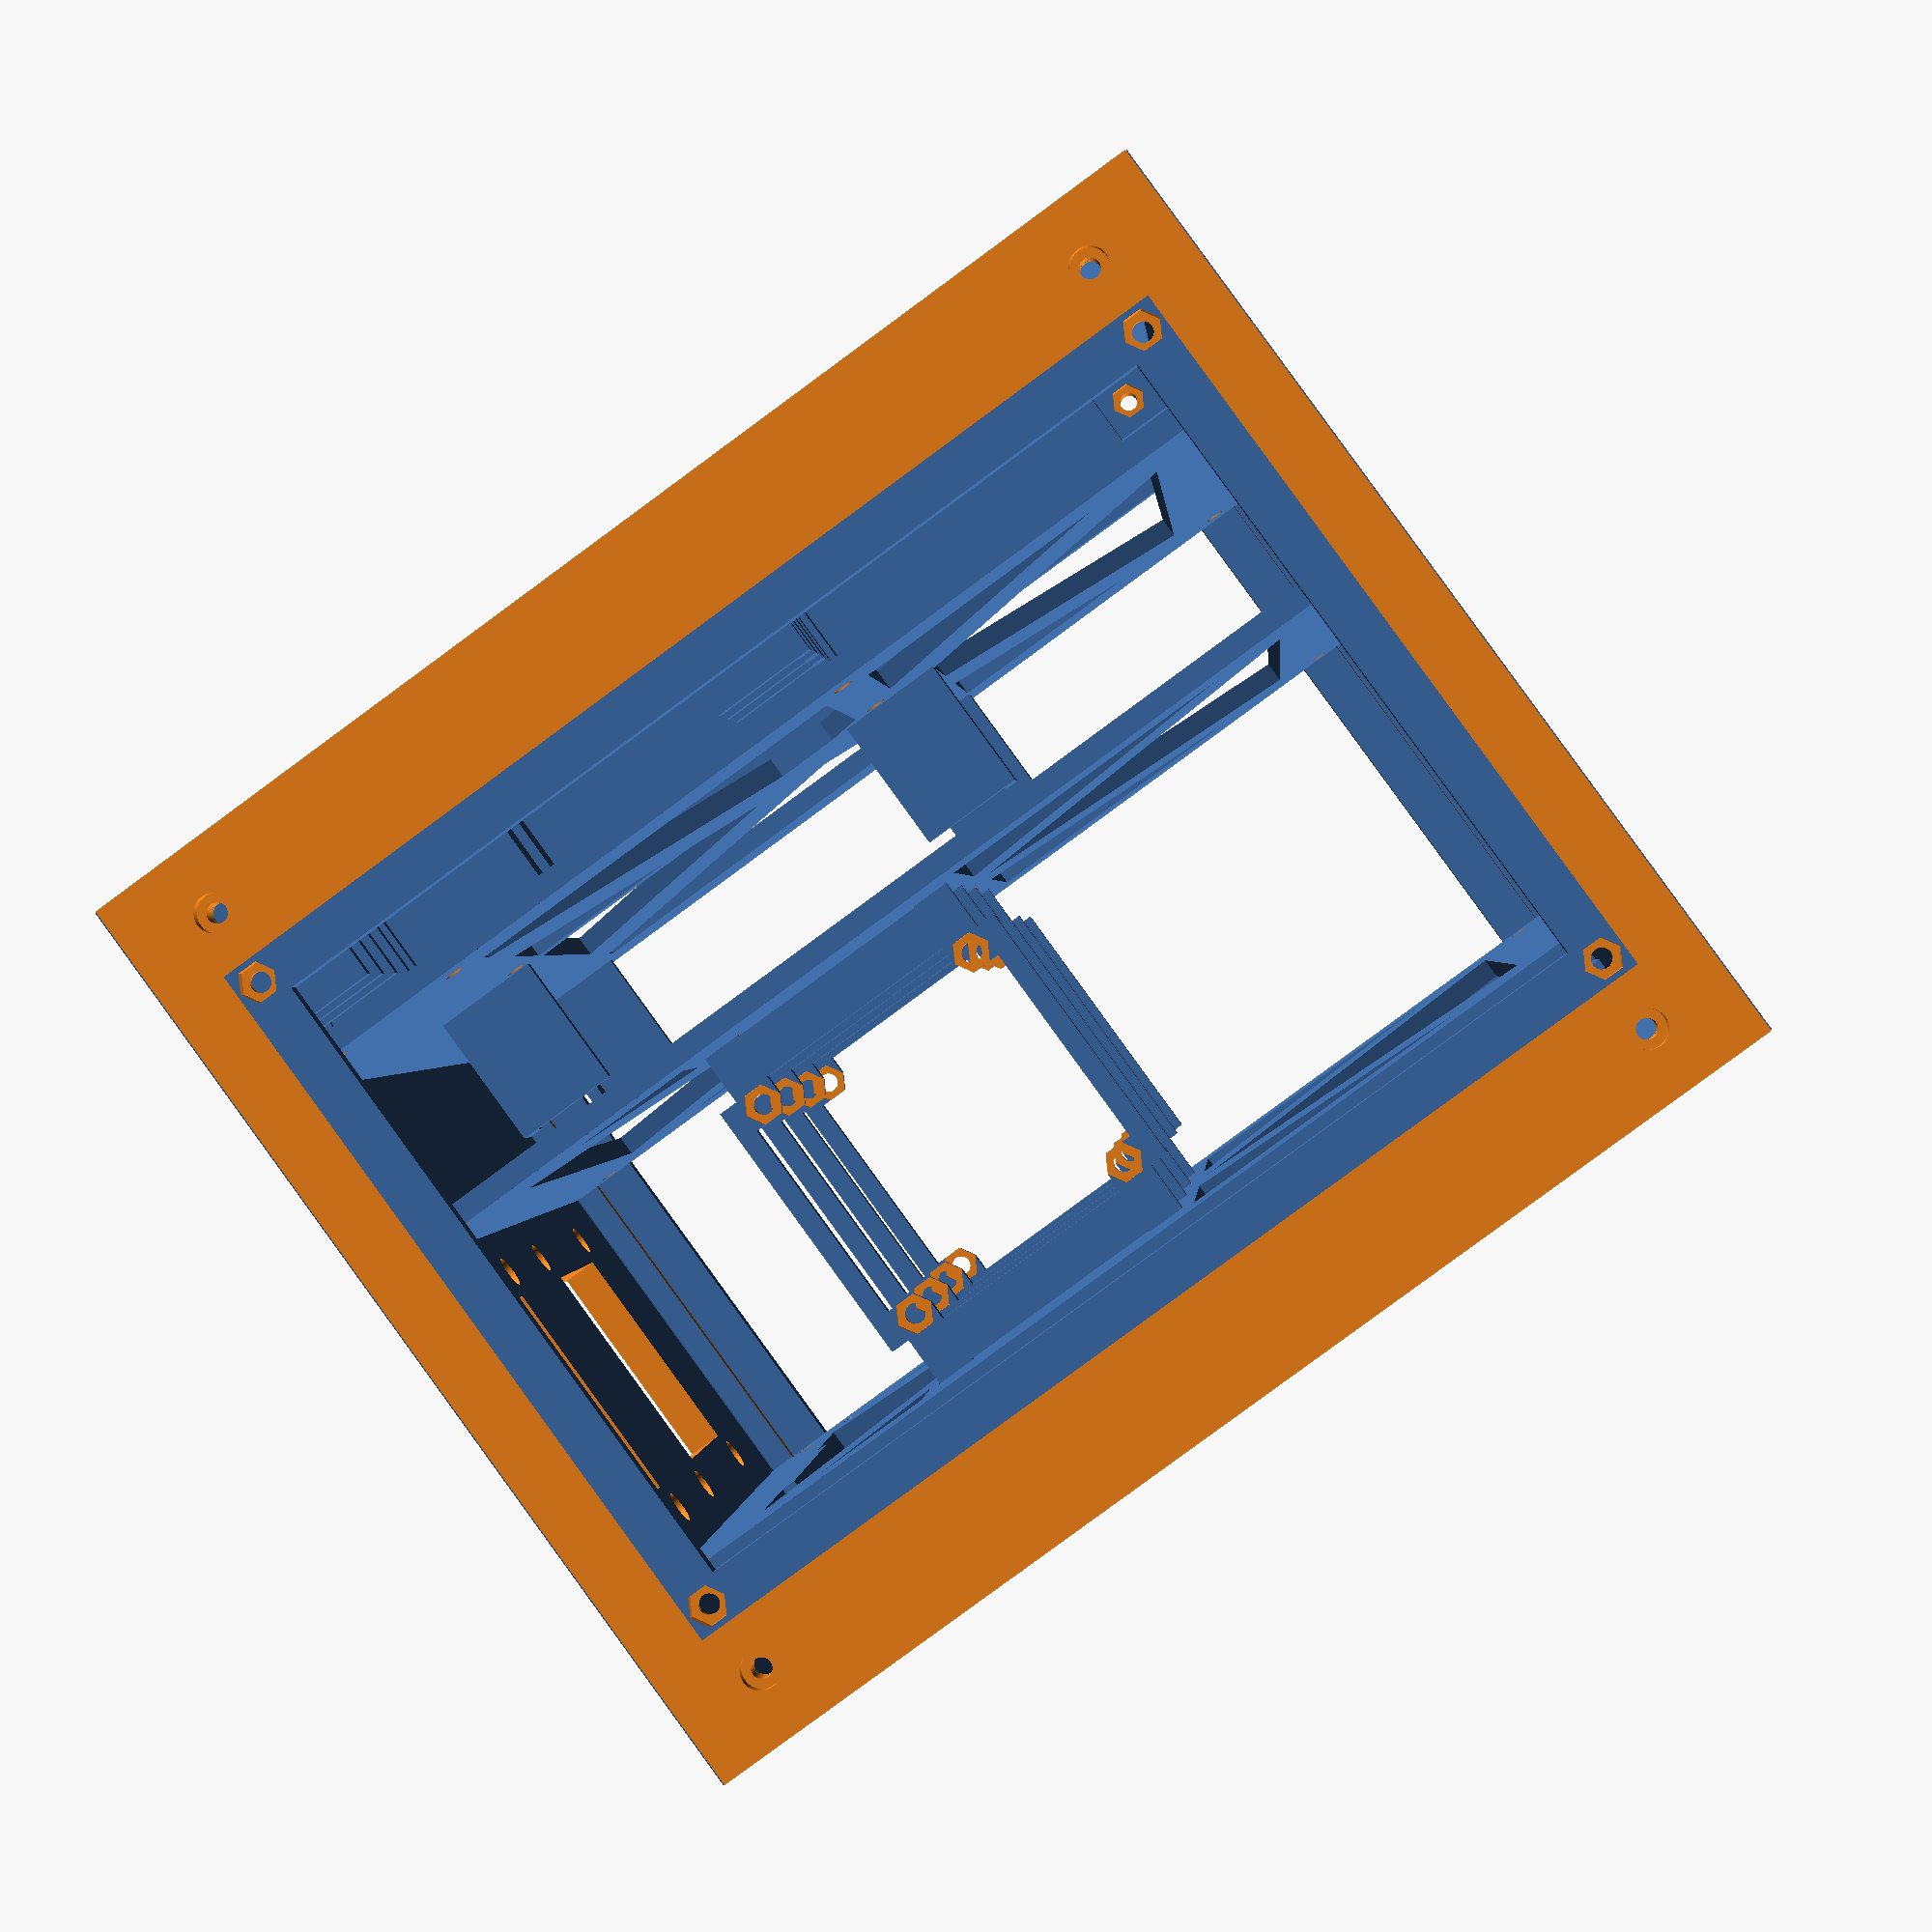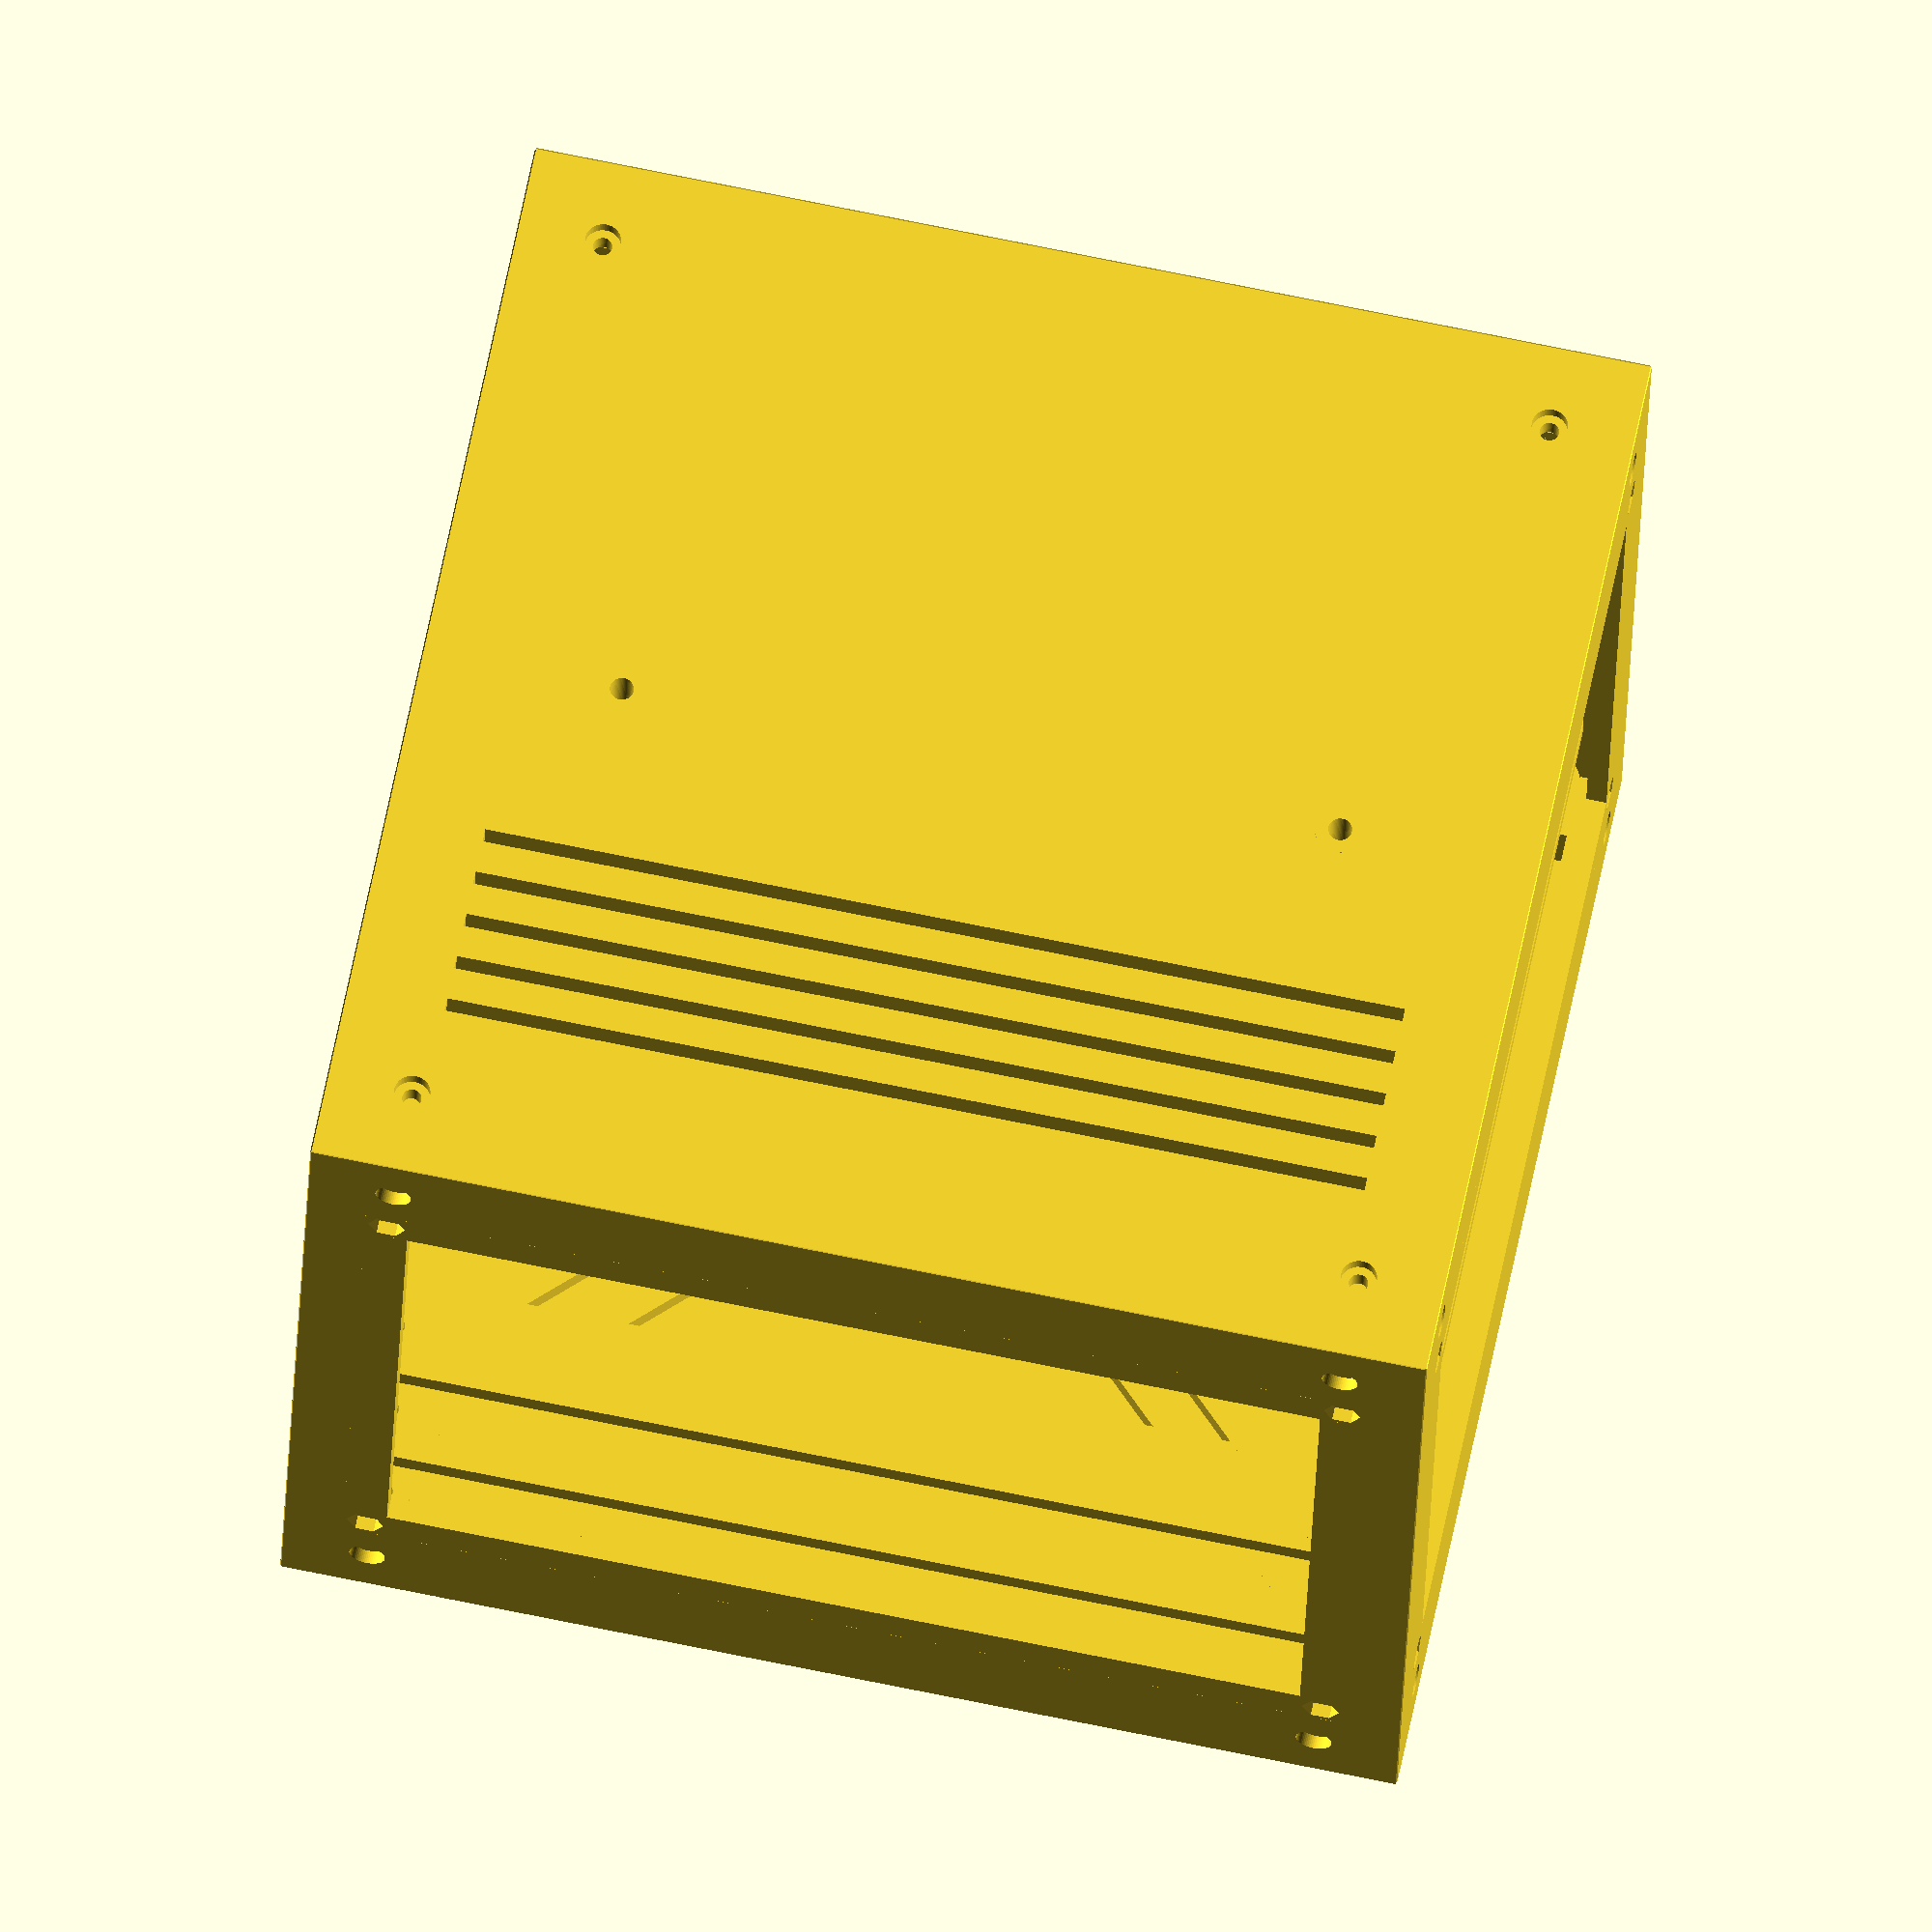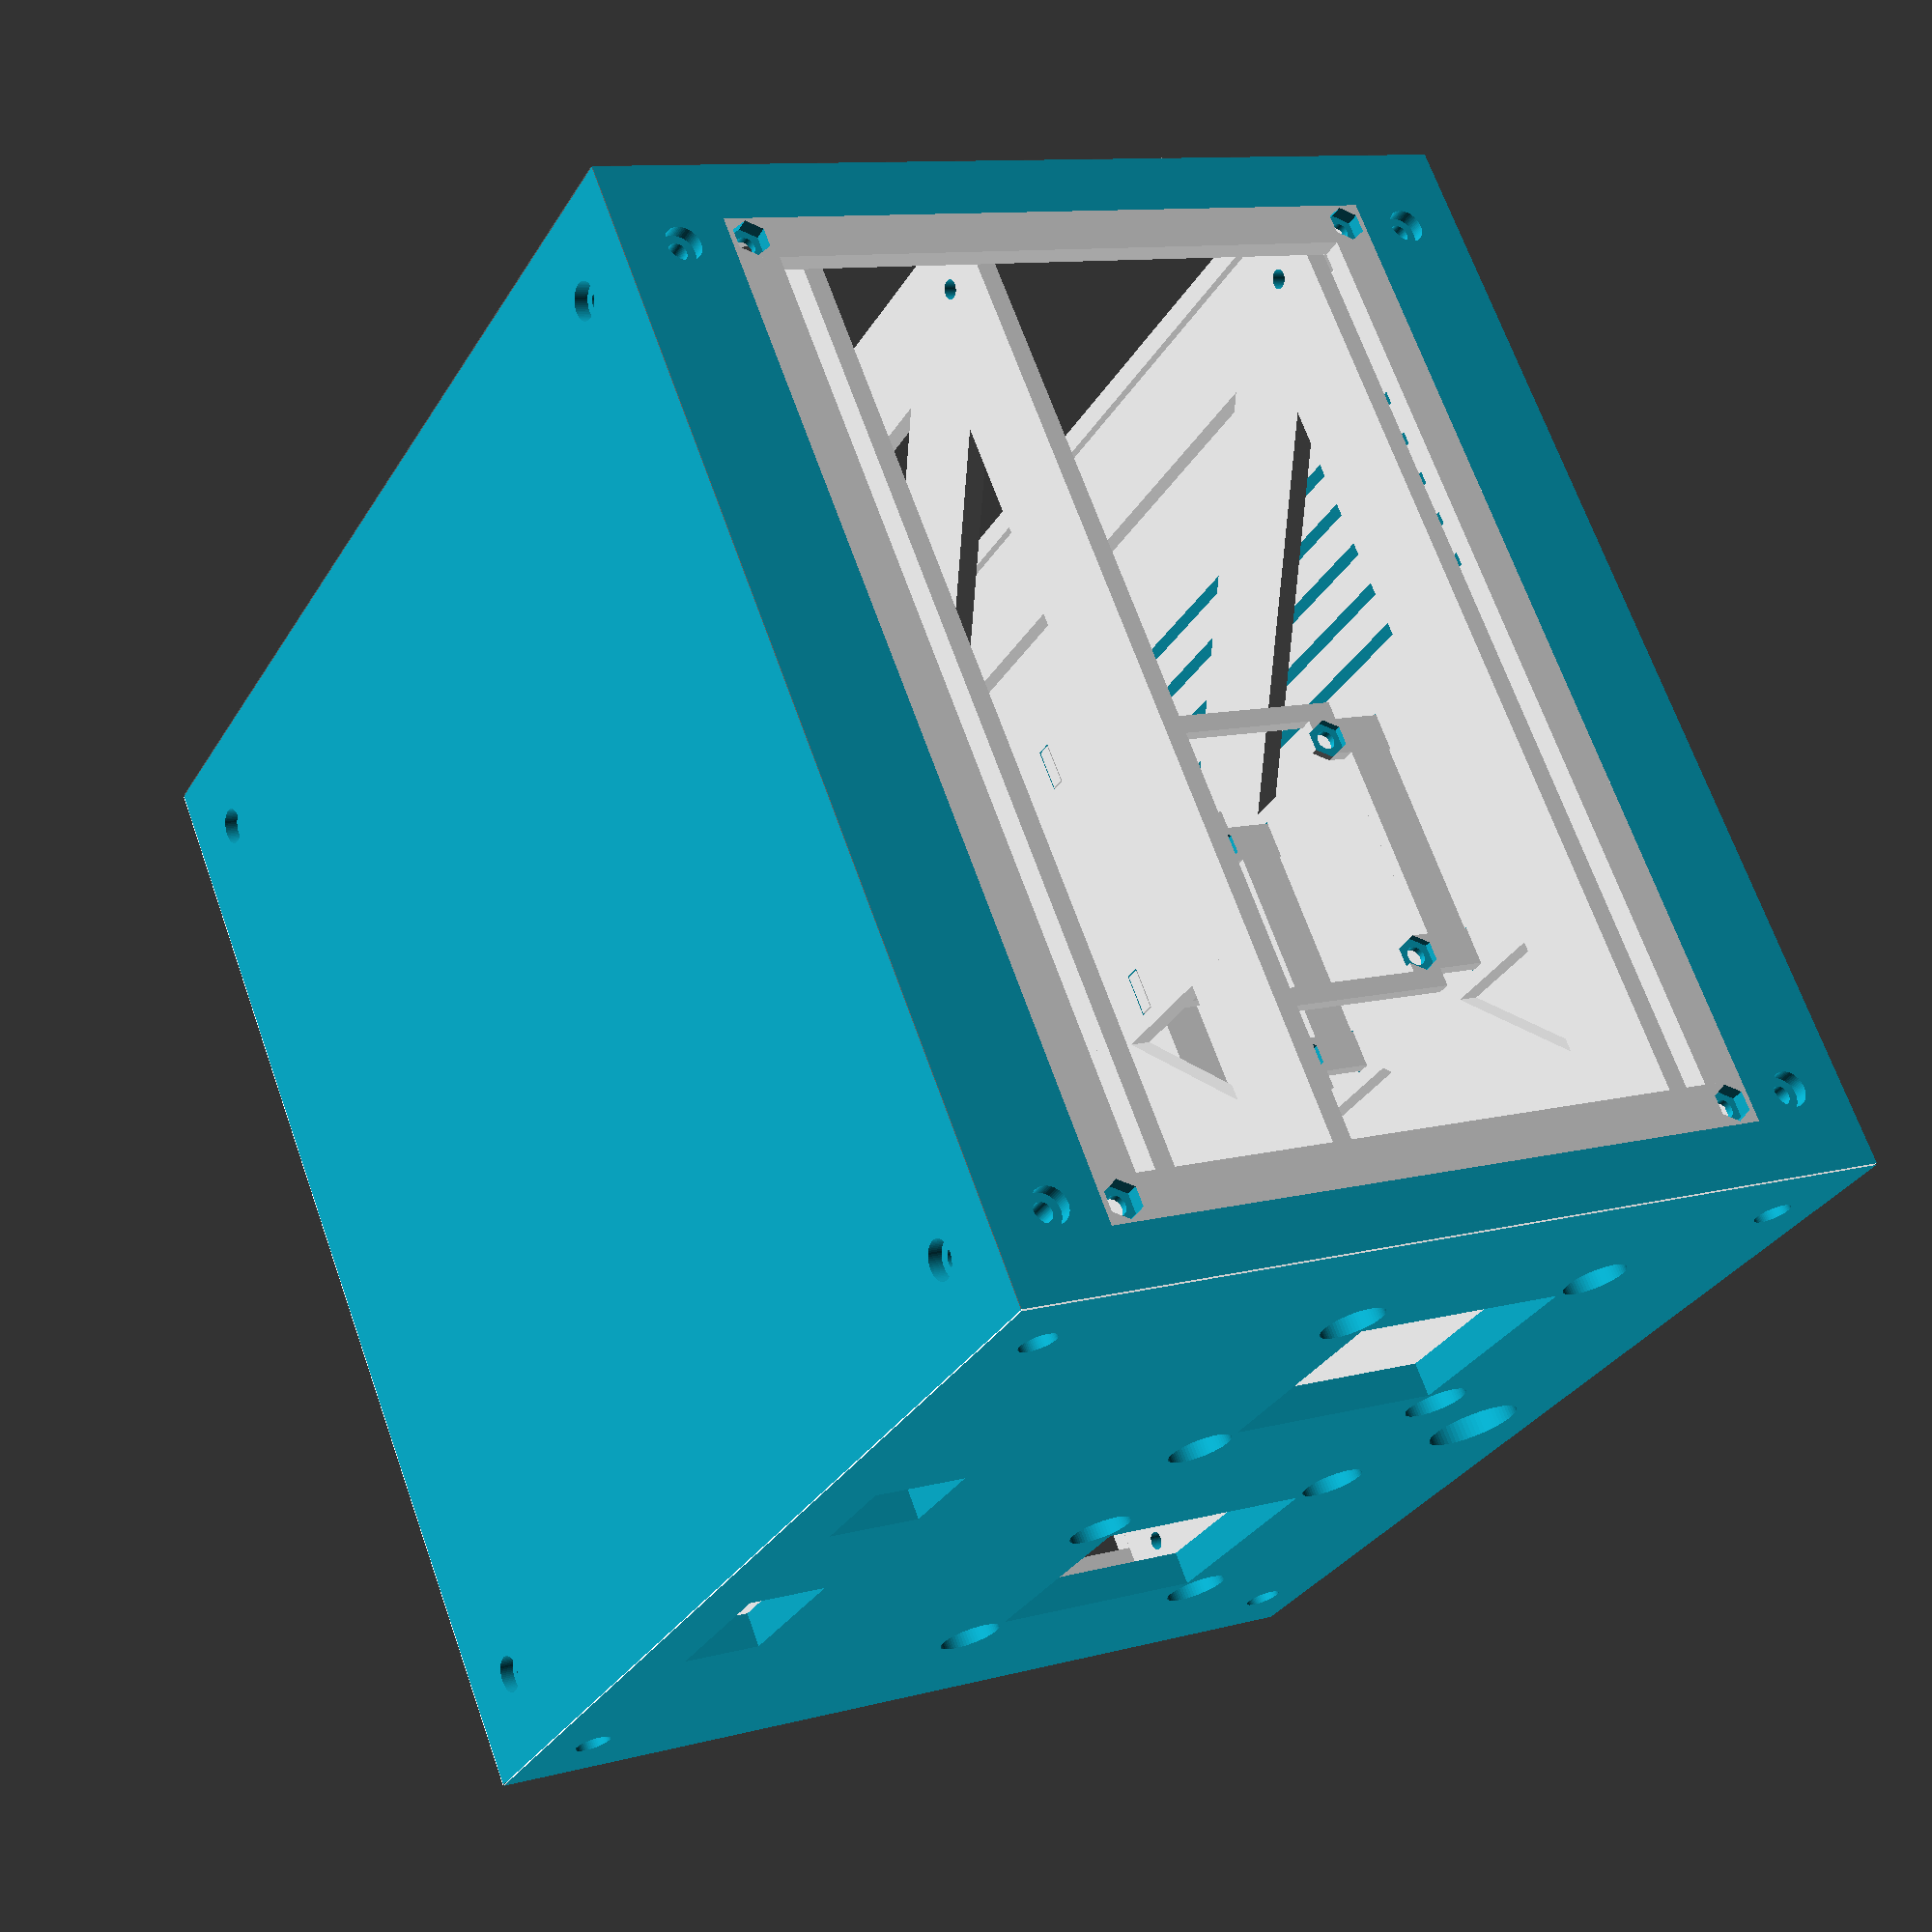
<openscad>
/* [Globals] */
model = "all"; // ["all", "top", "bottom", "front-wall", "back-wall", "left-wall", "right-wall", "level-two", "level-three", "level-four", "pi-mount"]
tolerence = 0.2; // [0.1:0.05:0.5]
resolution = "viewport"; // ["viewport", "render"]
viewport_fn = 64;
render_fn = 512;

/* [Walls] */
wall_thickness = 6.0;
wall_bracket_thickness = 3.6;
wall_bracket_z = 10.8;
wall_screw = 3;
wall_screw_head = 6;
wall_screw_head_thickness = 2.4;
wall_nut = 6.2;
wall_nut_thickness = 2.4;

/* [Levels] */
inner_x = 187.2;
inner_y = 187.2;
level_thickness = 3.6;
level_support = 2.4;
level_wall_z = 0.8;
level_one_z = 30;
level_two_z = 30;
level_three_z = 65;
level_four_z = 20;
inner_z = level_one_z + level_two_z + level_three_z + level_four_z + 3 * level_thickness;
outer_x = inner_x + 2 * wall_thickness;
outer_y = inner_y + 2 * wall_thickness;
outer_z = inner_z + 2 * wall_thickness;
level_screw = 3;
level_screw_head = 6;
level_screw_head_thickness = 2.4;
level_rod = 4.8;
working_x = inner_x - 2 * wall_bracket_thickness - wall_bracket_z - level_rod;
working_y = inner_y - 2 * wall_bracket_thickness - wall_bracket_z - level_rod;

/* [Power Block] */
power_x = 69.6;
power_y = 102;
power_z = 30;
power_lip = 4.8;
power_leg = 15.6;
power_hole_x = 26.4;
power_hole_z = 14.4;
power_hole_z_offset = -2.4;

/*[Network Plug]*/
plug_x = 24;
plug_y = 43.2;
plug_z = 30;
plug_lip = 4.8;
plug_leg = 15.6;
plug_hole_x = 16.8;
plug_hole_z = 16.8;

/* [Portable SSD] */
ssd_x = 9.6;
ssd_y = 102;
ssd_z = 30;
ssd_lip = 1.2;
ssd_leg = 15.6;
ssd_count = 3;

/*[Network Switch]*/
switch_x = 100.8;
switch_y = 99.6;
switch_z = 30;
switch_lip = 6;
switch_leg = 15.6;
switch_y_offset = 18.0;

/*[2_5 Inch Drive]*/
drive_x = 69.6;
drive_y = 100.0;
drive_z = 9.6;
drive_screw = 3;
drive_inner_x = 61.6;
drive_inner_y = 76.6;

/* [Pi] */
pi_x = [16.8, 8.4];
pi_y = 92.4;
pi_count = 4;
pi_mount_y = 42;
pi_mount_z = 42;
pi_mount_thickness = 2.4;
pi_mount_support = -0.01;
pi_screw = 3;
pi_nut = 6.2;
pi_offset = (working_x - pi_count * (pi_x[0] + pi_x[1])) / (pi_count + 1);
pi_mount_r = pi_nut / 2 + pi_mount_support + tolerence;

/* [60mm Fan] */
fan_thickness = 25.2;
fan_inner = 50;
fan_outer = 60;
fan_x_sep = 25.2;
fan_y_sep = 25.2;
fan_mount_thickness = 1.8;
fan_mount_large = 10.8;
fan_mount_small = 5.2;
fan_mount_support = 1.2;

/* [Fan Controller] */
ctrl_x = 61.2;
ctrl_y = 20.4;
ctrl_z = 16.8;
ctrl_hole = 16;

/* [Handle] */
handle_z = 31.2;
handle_mount_z = 13.2;
handle_screw = 3.8;
handle_mount_support = 2.4;
handle_mount_x = 128.4;

/* [Window] */
window_x = 178;
window_y = 127;
window_padding = 3.6;
window_inner_x = window_x - 2 * window_padding;
window_inner_y = window_y - 2 * window_padding;
window_screw = 3;
window_nut = 6.2;
window_nut_thickness = 2.4;
window_bracket_thicknes = 3.6;
window_bracket_l = 2 * window_padding + 2 * tolerence;

/* [Slats] */
slat_width = 2.4;
slat_sep = 7.2;
slat_num = 2;

/* [Level One] */
bottom_x = power_x + plug_x + 3 * level_support + 4 * tolerence + ssd_count * (ssd_x + level_support + 2 * tolerence);

/* [Level Two] */
level_two_x = switch_x + drive_x + 2 * level_support + 4 * tolerence;

module wall_bracket()
{
    translate([0, 0, wall_bracket_thickness / 2])
    difference()
    {
        cube([wall_bracket_z, wall_bracket_z, wall_bracket_thickness], true);
        union()
        {
            translate([0, 0, -wall_bracket_thickness / 2 - 0.1])
            cylinder(wall_bracket_thickness + 0.2, r=wall_screw / 2 + tolerence, $fn=render_fn);
            translate([0, 0, wall_bracket_thickness / 2 - wall_nut_thickness])
            cylinder(wall_nut_thickness + 0.1, r=wall_nut / 2 + tolerence, $fn=6);
        }
    }
}

module window_bracket()
{
    translate([0, 0, window_bracket_thicknes / 2])
    difference()
    {
        cube([window_bracket_l, window_bracket_l, window_bracket_thicknes], true);
        union()
        {
            translate([0, 0, -window_bracket_thicknes / 2 - 0.1])
            cylinder(window_bracket_thicknes + 0.2, r=window_screw / 2 + tolerence, $fn=render_fn);
            translate([0, 0, window_bracket_thicknes / 2 - window_nut_thickness])
            cylinder(window_nut_thickness + 0.1, r=window_nut / 2 + tolerence, $fn=6);
        }
    }
}

module top_bottom()
{
    difference()
    {
        translate([0, 0, wall_thickness / 2])
        {   
            difference()
            {
                hull()
                {
                    cube([inner_x, inner_y, wall_thickness], true);
                    translate([0, 0, -wall_thickness / 2 - 0.5])
                    cube([outer_x, outer_y, 1], true);
                }

                translate([0, 0, -wall_thickness / 2 - 1])
                cube([outer_x + 1, outer_y + 1, 2], true);
            }

            for(i = [0:180:180])
            rotate(i, [0, 0, 1])
            for(j = [-1:2:1])
            translate([inner_x / 2,
                    j * ((inner_y - wall_bracket_z) / 2 - wall_bracket_thickness),
                    (wall_bracket_z + wall_thickness) / 2 - tolerence])
            rotate(-90, [0, 1, 0])
            rotate(90, [0, 0, 1])
            wall_bracket();

            for(i = [0:180:180])
            rotate(i, [0, 0, 1])
            for(j = [-1:2:1])
            translate([j * ((inner_x - wall_bracket_z) / 2 - wall_bracket_thickness),
                    inner_y / 2,
                    (wall_bracket_z + wall_thickness) / 2 - tolerence])
            rotate(90, [1, 0, 0])
            wall_bracket();
        }

        for(i = [-1:2:1])
        for(j = [-1:2:1])
        translate([i * (inner_x / 2 - wall_bracket_z / 2 - wall_bracket_thickness), 
                   j * (inner_y / 2 - wall_bracket_z / 2 - wall_bracket_thickness), 0])
        {
            translate([0, 0, -0.5])
            cylinder(wall_thickness + 1, r=level_screw / 2 + tolerence);
            translate([0, 0, -1])
            cylinder(level_screw_head_thickness + 1, r=level_screw_head / 2 + tolerence);
        }
    }

    for(i = [0:90:270])
    rotate(i, [0, 0, 1])
    translate([inner_x / 2 - wall_bracket_thickness, inner_y / 2 - wall_bracket_thickness, wall_thickness - tolerence])
    intersection()
    {
        cylinder(wall_bracket_z, r=wall_bracket_thickness);
        cube(wall_bracket_z);
    }
}

module top()
{   
    difference()
    {
        union()
        {
            top_bottom();

            for(i = [-1:2:1])
            translate([i * handle_mount_x / 2, 0, 0])
            cylinder(handle_mount_z, r=handle_screw / 2 + tolerence + handle_mount_support);
        }

        for(i = [-1:2:1])
        translate([i * handle_mount_x / 2, 0, -0.5])
        cylinder(handle_mount_z + 1, r=handle_screw / 2 + tolerence);

        for(i = [0:slat_num])
        for(j = [-1:2:1])
        translate([0, outer_y / 4 + i * j * (slat_width / 2 + slat_sep), wall_thickness / 2])
        cube([working_x, slat_width, wall_thickness + 1], true);
    }
}

module power_cradle()
{
  
    cube([2 * level_support + tolerence, power_y, level_thickness]);

    translate([0, -tolerence, 0])
    cube([level_support, power_leg + tolerence, level_thickness + level_wall_z * level_one_z]);

    translate([0, power_y - power_leg, 0])
    cube([level_support, power_leg, level_thickness + level_wall_z * level_one_z]);

    translate([power_x + tolerence, 0, 0])
    {
        cube([2 * level_support + tolerence, power_y, level_thickness]);

        translate([level_support + tolerence, -tolerence, 0])
        cube([level_support, power_leg + tolerence, level_thickness + level_wall_z * level_one_z]);

        translate([level_support + tolerence, power_y - power_leg, 0])
        cube([level_support, power_leg, level_thickness + level_wall_z * level_one_z]);
    }

    translate([0, -level_support - tolerence, 0])
    cube([power_x + 2 * level_support + 2 * tolerence, 2 * level_support + tolerence, level_thickness]);

    for(i = [0:1])
    translate([i * (power_x - power_lip + tolerence + level_support), -level_support - tolerence, 0])
    cube([level_support + tolerence + power_lip, level_support, level_thickness + level_wall_z * level_one_z]);
}

module plug_cradle()
{
    cube([2 * level_support + tolerence, plug_y, level_thickness]);

    translate([0, -tolerence, 0])
    cube([level_support, plug_leg + tolerence, level_thickness + level_wall_z * level_one_z]);

    translate([0, plug_y - plug_leg, 0])
    cube([level_support, plug_leg, level_thickness + level_wall_z * level_one_z]);

    translate([plug_x + tolerence, 0, 0])
    {
        cube([2 * level_support + tolerence, plug_y, level_thickness]);

        translate([level_support + tolerence, -tolerence, 0])
        cube([level_support, plug_leg + tolerence, level_thickness + level_wall_z * level_one_z]);

        translate([level_support + tolerence, plug_y - plug_leg, 0])
        cube([level_support, plug_leg, level_thickness + level_wall_z * level_one_z]);
    }

    translate([0, -level_support - tolerence, 0])
    cube([plug_x + 2 * level_support + 2 * tolerence, 2 * level_support + tolerence, level_thickness]);

    for(i = [0:1])
    translate([i * (plug_x - plug_lip + tolerence + level_support), -level_support - tolerence, 0])
    cube([level_support + tolerence + plug_lip, level_support, level_thickness + level_wall_z * level_one_z]);
}

module ssd_cradle()
{
    for (i = [0:ssd_count - 1])
    translate([i * (ssd_x + level_support + 2 * tolerence), 0, 0])
    {
        cube([2 * level_support + tolerence, ssd_y, level_thickness]);

        translate([0, -tolerence, 0])
        cube([level_support, ssd_leg + tolerence, level_thickness + level_wall_z * level_one_z]);

        translate([0, ssd_y - ssd_leg, 0])
        cube([level_support, ssd_leg + tolerence, level_thickness + level_wall_z * level_one_z]);

        translate([ssd_x + tolerence, 0, 0])
        {
            cube([2 * level_support + tolerence, ssd_y, level_thickness]);

            translate([level_support + tolerence, -tolerence, 0])
            cube([level_support, ssd_leg + tolerence, level_thickness + level_wall_z * level_one_z]);

            translate([level_support + tolerence, ssd_y - ssd_leg, 0])
            cube([level_support, ssd_leg + tolerence, level_thickness + level_wall_z * level_one_z]);
        }

        for(i = [0:1])
        translate([0, i * (power_y + level_support + 2 * tolerence), 0])
        {
            translate([0, - (i + 1) * (level_support + tolerence), 0])
            cube([ssd_x + 2 * level_support + 2 * tolerence, 2 * level_support + tolerence, level_thickness]);

            for(j = [0:1])
            translate([j * (ssd_x - ssd_lip + tolerence + level_support), -level_support - tolerence, 0])
            cube([level_support + tolerence + ssd_lip, level_support, level_thickness + level_wall_z * level_one_z]);
        }
    }
}

module bottom()
{
    top_bottom();

    translate([0, 0, wall_thickness - level_thickness])
    {
        translate([-bottom_x / 2, inner_y / 2 - power_y, 0])
        power_cradle();

        translate([-bottom_x / 2 + power_x + level_support + 2 * tolerence, inner_y / 2 - plug_y, 0])
        plug_cradle();

        translate([-bottom_x / 2 + power_x + plug_x + 2 * level_support + 4 * tolerence, inner_y / 2 - ssd_y - level_support - tolerence, 0])
        ssd_cradle();

        translate([-working_x / 2, inner_y / 2 - ssd_y - 2 * level_thickness - 2 * tolerence, 0])
        cube([working_x, 3 * level_thickness + 2 * tolerence, level_thickness]);
    }
}

module front_back_wall()
{
    difference()
    {
        hull()
        {
            translate([0, 0, wall_thickness / 2])
            cube([inner_x, inner_z, wall_thickness], true);
            translate([0, 0, -0.5])
            cube([outer_x, outer_z, 1], true);
        }
        translate([0, 0, -1])
        cube([outer_x + 1, outer_z + 1, 2], true);

        for(i = [-1:2:1])
        for(j = [-1:2:1])
        translate([i * (inner_x / 2 - wall_bracket_z / 2 - wall_bracket_thickness),
                   j * (inner_z / 2 - wall_bracket_z / 2 + tolerence), 0])
        {
            translate([0, 0, -0.5])
            cylinder(wall_thickness + 1, r=wall_screw / 2 + tolerence);
            translate([0, 0, -1])
            cylinder(wall_screw_head_thickness + 1, r=wall_screw_head / 2 + tolerence);
        }
    }
}

module front_wall()
{
    difference()
    {
        front_back_wall();

        translate([0, 0, wall_thickness / 2])
        cube([window_x + 2 * tolerence, window_y + 2 * tolerence, wall_thickness + 1], true);
    }

    for(i = [-1:2:1])
    for(j = [-1:2:1])
    translate([i * window_inner_x / 2, j * window_inner_y / 2, window_bracket_thicknes])
    rotate(180, [1, 0, 0])
    window_bracket();

    for(i = [-1:2:1])
    translate([i * (window_inner_x - i * window_bracket_l) / 2, (window_bracket_l - window_inner_y - 0.1) / 2, 0])
    cube([window_bracket_l, window_inner_y - window_bracket_l + 0.1, window_bracket_thicknes]);

    for(i = [-1:2:1])
    translate([(window_bracket_l - window_inner_x - 0.1) / 2, i * (window_inner_y - i * window_bracket_l) / 2, 0])
    cube([window_inner_x - window_bracket_l + 0.1, window_bracket_l,window_bracket_thicknes]);
}

module back_wall()
{
    fan_hole = fan_inner - sqrt(2) * (fan_mount_large / 2 + tolerence + fan_mount_support);

    difference() {
        front_back_wall();

        for(k = [-1:2:1])
        translate([
            k * (fan_outer + fan_x_sep) / 2, 
            -inner_z / 2 + level_one_z + level_two_z + level_three_z / 2 + 2 * level_thickness, 
            0
        ])
        {
            for(i = [-1:2:1])
            for(j = [-1:2:1])
            translate([i * fan_inner / 2, j * fan_inner / 2, 0])
            {
                translate([0, 0, wall_thickness - fan_mount_thickness - 0.01])
                cylinder(fan_mount_thickness + 1, r=fan_mount_small / 2 + tolerence);

                translate([0, 0, -1])
                cylinder(wall_thickness - fan_mount_thickness + 1, r=fan_mount_large / 2 + tolerence);
            }

            translate([0, 0, wall_thickness / 2])
            cube([fan_hole, fan_hole, wall_thickness + 1], true);
            
            // Fan model
            *translate([0, 0, fan_thickness / 2 + wall_thickness + tolerence])
            cube([fan_outer, fan_outer, fan_thickness], true);
        }

        translate([
            -bottom_x / 2 + level_support + tolerence + power_x / 2,
            -inner_z / 2 + power_z / 2 + power_hole_z_offset,
            wall_thickness / 2
        ])
        cube([power_hole_x, power_hole_z, wall_thickness + 1], true);

        translate([
            -bottom_x / 2 + 2 * level_support + 3 * tolerence + power_x + plug_x / 2,
            -inner_z / 2 + tolerence + plug_z / 2,
            wall_thickness / 2
        ])
        cube([plug_hole_x, plug_hole_z, wall_thickness + 1], true);

        translate([
            0,
            -inner_z / 2 + level_one_z + level_two_z + level_three_z + 3 * level_thickness - ctrl_hole / 2 + tolerence + ctrl_z,
            -0.5
        ])
        cylinder(wall_thickness + 1, r=ctrl_hole / 2 + tolerence);
    }
}

module left_right_wall()
{
    difference()
    {
        hull()
        {
            translate([0, 0, wall_thickness / 2])
            cube([inner_z, inner_y, wall_thickness], true);
            translate([0, 0, -0.5])
            cube([outer_z, outer_y, 1], true);
        }
        translate([0, 0, -1])
        cube([outer_z + 1, outer_y + 1, 2], true);

        for(i = [-1:2:1])
        for(j = [-1:2:1])
        translate([i * (inner_z / 2 - wall_bracket_z / 2 + tolerence), 
                   j * (inner_y / 2 - wall_bracket_z / 2 - wall_bracket_thickness), 0])
        {
            translate([0, 0, -0.5])
            cylinder(wall_thickness + 1, r=wall_screw / 2 + tolerence);
            translate([0, 0, -1])
            cylinder(wall_screw_head_thickness + 1, r=wall_screw_head / 2 + tolerence);
        }
    }
}

module left_wall()
{
    left_right_wall();
}

module right_wall()
{
    left_right_wall();
}

module walls()
{
    translate([0, -inner_y / 2 - wall_thickness - tolerence, outer_z / 2])
    rotate(-90, [1, 0, 0])
    front_wall();
    translate([0, inner_y / 2 + wall_thickness + tolerence, outer_z / 2])
    rotate(90, [1, 0, 0])
    back_wall();
    translate([-inner_x / 2 - wall_thickness - tolerence, 0, outer_z / 2])
    rotate(90, [0, 1, 0])
    rotate(90, [0, 0, 1])
    front_wall();
    translate([inner_x / 2 + wall_thickness + tolerence, 0, outer_z / 2])
    rotate(-90, [0, 1, 0])
    rotate(90, [0, 0, 1])
    front_wall();
}

module level()
{   
    difference()
    {   
        union()
        {
            intersection()
            {
                hull()
                for(i = [0:90:270])
                rotate(i, [0, 0, 1])
                translate([inner_x / 2 - wall_bracket_thickness, inner_y / 2 - wall_bracket_thickness, 0])
                cylinder(level_thickness, r=wall_bracket_thickness);
            
                for(i = [0:90:270])
                rotate(i, [0, 0, 1])
                hull()
                for(j = [-1:2:1])
                translate([j * (inner_x / 2 - wall_bracket_z / 2 - wall_bracket_thickness), inner_y / 2 - wall_bracket_z / 2 - wall_bracket_thickness, level_thickness / 2])
                cube([wall_bracket_z + 2 * wall_bracket_thickness, wall_bracket_z + 2 * wall_bracket_thickness, level_thickness], true);
            }

            intersection()
            {
                hull()
                for(i = [0:90:270])
                rotate(i, [0, 0, 1])
                translate([inner_x / 2 - wall_bracket_thickness, inner_y / 2 - wall_bracket_thickness, 0])
                cylinder(level_thickness, r=wall_bracket_thickness);
            
                for(i = [0:90:270])
                rotate(i, [0, 0, 1])
                hull()
                {
                    translate([0, 0, level_thickness / 2])
                    cube([(wall_bracket_z + 2 * wall_bracket_thickness) / sqrt(2), (wall_bracket_z + 2 * wall_bracket_thickness) / sqrt(2), level_thickness], true);
                    translate([inner_x / 2 - wall_bracket_z / 2 - wall_bracket_thickness, inner_y / 2 - wall_bracket_z / 2 - wall_bracket_thickness, level_thickness / 2])
                    cube([(wall_bracket_z + 2 * wall_bracket_thickness) / sqrt(2), (wall_bracket_z + 2 * wall_bracket_thickness) / sqrt(2), level_thickness], true);
                }
            }
        }

        for(i = [-1:2:1])
        for(j = [-1:2:1])
        translate([i * (inner_x / 2 - wall_bracket_z / 2 - wall_bracket_thickness), 
                   j * (inner_y / 2 - wall_bracket_z / 2 - wall_bracket_thickness), -0.5])
        cylinder(level_thickness + 1, r=level_screw / 2 + tolerence);
    }
}

module switch_cradle()
{   
    translate([0, level_support + tolerence, 0])
    {
        for(i=[0:1])
        translate([i * (switch_x + tolerence), 0, 0])
        {   
            translate([0, -tolerence, 0])
            cube([2 * level_support + tolerence, switch_y + 2 * tolerence + level_support, level_thickness]);

            translate([i * (level_support + tolerence), -tolerence, 0])
            cube([level_support, switch_leg + tolerence, level_thickness + level_wall_z * switch_z]);

            translate([i * (level_support + tolerence), switch_y - switch_leg, 0])
            cube([level_support, switch_leg + tolerence, level_thickness + level_wall_z * switch_z]);
        }

        for(i = [0:1])
        for(j = [0:1])
        translate([
            i * (switch_x - switch_lip + tolerence + level_support), 
            -level_support - tolerence + j * (switch_y + level_support + 2 * tolerence),
            0
        ])
        cube([level_support + tolerence + switch_lip, level_support, level_thickness + level_wall_z * switch_z]);

        for(i = [0:1])
        translate([2 * level_support, i * (switch_y + tolerence) -level_support - tolerence, 0])
        cube([switch_x - 2 * (level_support - tolerence), 2 * level_support + tolerence, level_thickness]);

        // Switch Model
        *translate([level_support + tolerence, 0, level_thickness + tolerence])
        cube([switch_x, switch_y, switch_z]);
    }
}

module drive_holes()
{
    translate([
        (-level_two_x + drive_x - drive_inner_x) / 2 + 2 * level_support + 3 * tolerence + switch_x,
        -switch_y - switch_y_offset - level_support - tolerence + (inner_y + drive_y - drive_inner_y) / 2,
        -0.5
    ])
    for(i = [0:1])
    for(j = [0:1])
    translate([i * drive_inner_x, j * drive_inner_y, 0])
    cylinder(level_thickness + 1, r=drive_screw / 2 + tolerence);
}

module level_two()
{   
    difference()
    {
        union()
        {
            level();

            translate([
                -level_two_x / 2,
                -switch_y - level_support - tolerence + inner_y / 2 - switch_y_offset,
                0
            ])
            switch_cradle();

            for(i = [0:1])
            translate([
                -inner_x / 2, 
                -switch_y - switch_y_offset - 2 * (level_support + tolerence) + (inner_y + drive_y - drive_inner_y - drive_screw) / 2 + i * drive_inner_y, 
                0
            ])
            cube([inner_x, drive_screw + 2 * (tolerence + level_support), level_thickness]);

            translate([-level_two_x / 2 + tolerence, -switch_y - level_support - tolerence + inner_y / 2 - switch_y_offset, 0])
            cube([switch_x + 2 * tolerence, 10, level_thickness]);

            translate([-level_two_x / 2 + tolerence, level_support - tolerence + inner_y / 2 - switch_y_offset - 15, 0])
            cube([level_two_x, 15, level_thickness]);

            translate([13, 0, level_thickness / 2])
            cube(level_thickness, true);
        }

        drive_holes();
    }

    // Drive Model
    *translate([
        -level_two_x / 2 + 2 * level_support + 3 * tolerence + switch_x,
        -switch_y - level_support - tolerence + inner_y / 2 - switch_y_offset,
        level_thickness + tolerence
    ])
    cube([drive_x, drive_y, drive_z]);
}

module level_three()
{
    difference()
    {
        union()
        {
            level();

            translate([
                0, 
                (inner_y - pi_mount_y) / 2 - pi_nut - 2 * pi_mount_support - 3 * tolerence - fan_thickness - fan_y_sep,
                level_thickness / 2
            ])
            cube([inner_x, pi_mount_y + pi_nut + 4 * tolerence + 2 * level_support, level_thickness], true);
        }

        for(i = [0:pi_count - 1])
        for(j = [-1:2:1])
        translate([
            - 1.5 * (pi_x[0] + pi_x[1] + pi_offset) + (pi_x[0] - pi_x[1]) / 2 + pi_mount_thickness / 2 + i * (pi_x[0] + pi_x[1] + pi_offset),
            (inner_y - pi_mount_y) / 2 - pi_nut - 2 * pi_mount_support - 3 * tolerence - fan_thickness - fan_y_sep + j * pi_mount_y / 2,
            level_thickness / 2
        ])
        cube([pi_mount_thickness + 2 * tolerence, pi_nut + 4 * tolerence, level_thickness + 1], true);
    }
}

module level_four()
{
    level_three();

    translate([0, (inner_y - ctrl_y) / 2, level_thickness / 2])
    cube([ctrl_x, ctrl_y, level_thickness], true);
}

module pi_mount()
{
    r = pi_mount_r;
    leg_drop = (level_three_z - pi_mount_z) / 2 - r - tolerence;

    for(i = [0:1])
    for(j = [-1:2:1])
    rotate(i * 180, [1, 0, 0])
    translate([(pi_x[0] - pi_x[1]) / 2, j * pi_mount_y / 2, pi_mount_z / 2])
    difference()
    {
        union()
        {
            rotate(90, [1, 0, 0])
            rotate(90, [0, 1, 0])
            cylinder(pi_mount_thickness, r=r, $fn=6);

            translate([pi_mount_thickness / 2, 0, (level_three_z - pi_mount_z) / 4 + level_thickness / 2])
            cube([pi_mount_thickness, 2 * r, (level_three_z - pi_mount_z) / 2 +  level_thickness], true);

            translate([pi_mount_thickness / 2, j * 3 * r / 3, 0])
            cube([pi_mount_thickness, 2 * r, 2 * r * sin(60)], true);

            translate([pi_mount_thickness / 2, -j * pi_mount_y / 4, r + leg_drop / 2])
            cube([pi_mount_thickness, pi_mount_y / 2, leg_drop], true);

            translate([pi_mount_thickness / 2, 3 * j * r / 2, -pi_mount_z / 4])
            cube([pi_mount_thickness, r, pi_mount_z / 2], true);
        }

        rotate(90, [0, 1, 0])
        {
            translate([0, 0, -0.1])
            cylinder(pi_mount_thickness + 0.2, r=pi_screw / 2 + tolerence);
            
            rotate(90, [0, 0, 1])
            translate([0, 0, pi_mount_thickness / 2])
            cylinder(pi_mount_thickness / 2 + 0.1, r=pi_nut / 2 + tolerence, $fn=6);
        }
    }

    *cube([pi_x[0] + pi_x[1], pi_mount_y, pi_mount_z], true);
}

module all()
{
    echo(str("External Dimensions = ", [outer_x, outer_y, outer_z + handle_z]));
    echo(str("Working Area = ", [working_x, working_y]))

    translate([0, 0, inner_z + 2 * wall_thickness])
    rotate(180, [1, 0, 0])
    top();
    bottom();
    walls();
    translate([0, 0, wall_thickness + level_one_z])
    level_two();
    translate([0, 0, wall_thickness + level_one_z + level_two_z + level_thickness])
    level_three();
    translate([0, 0, wall_thickness + level_one_z + level_two_z + level_three_z + 2 * level_thickness])
    level_four();

    for(i = [0:pi_count - 1])
    translate([
        i * (pi_x[0] + pi_x[1] + pi_offset) - 1.5 * (pi_x[0] + pi_x[1] + pi_offset),
        (inner_y - pi_mount_y) / 2 - pi_nut - 2 * pi_mount_support - 3 * tolerence - fan_thickness - fan_y_sep, 
        wall_thickness + level_one_z  + level_two_z + level_three_z / 2 + 2 * level_thickness
    ])
    pi_mount();

    *translate([0, 0, 127 / 2 + wall_thickness + tolerence + 1])
    cube([178, 2, 127], true);
}

module render()
{
    if (model == "all") all();
    else if (model == "top") top();
    else if (model == "bottom") bottom();
    else if (model == "front-wall") front_wall();
    else if (model == "back-wall") back_wall();
    else if (model == "left-wall") left_wall();
    else if (model == "right-wall") right_wall();
    else if (model == "level-two") level_two();
    else if (model == "level-three") level_three();
    else if (model == "level-four") level_four();
    else if (model == "pi-mount")
    rotate(90, [0, -1, 0])
    translate([(pi_x[1] - pi_x[0]) / 2, 0, 0])
    pi_mount();
}

if (resolution == "viewport")
{
    $fn = viewport_fn;
    render();
}
else if (resolution == "render")
{
    $fn = render_fn;
    render();
}
</openscad>
<views>
elev=272.3 azim=265.4 roll=324.0 proj=p view=wireframe
elev=25.6 azim=11.4 roll=358.2 proj=o view=solid
elev=349.4 azim=217.0 roll=236.2 proj=p view=wireframe
</views>
